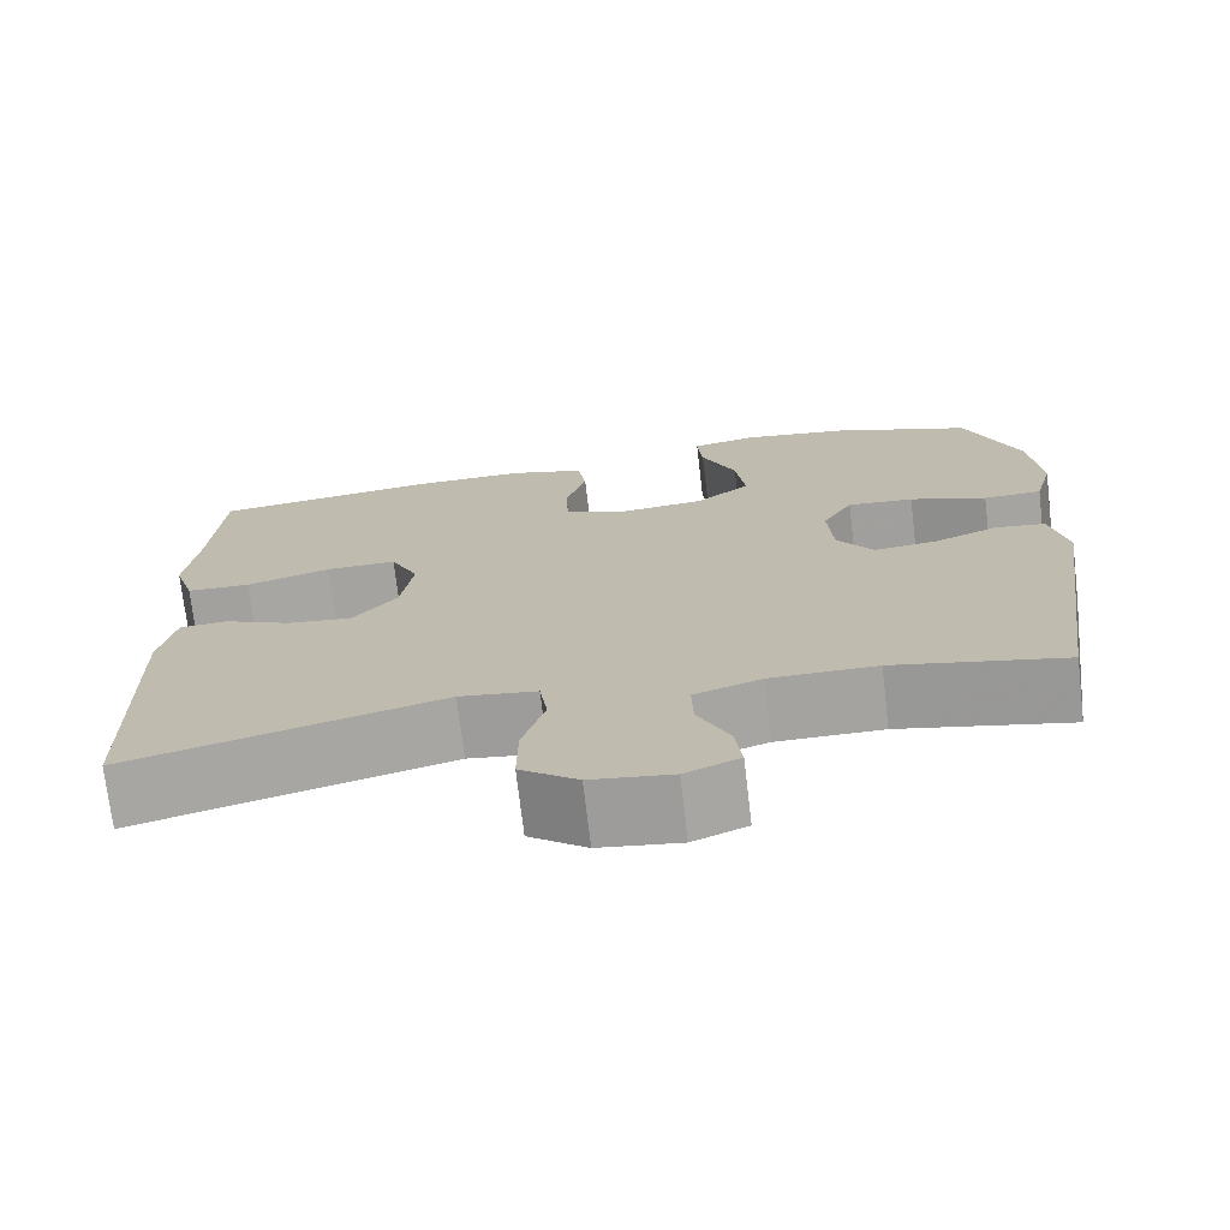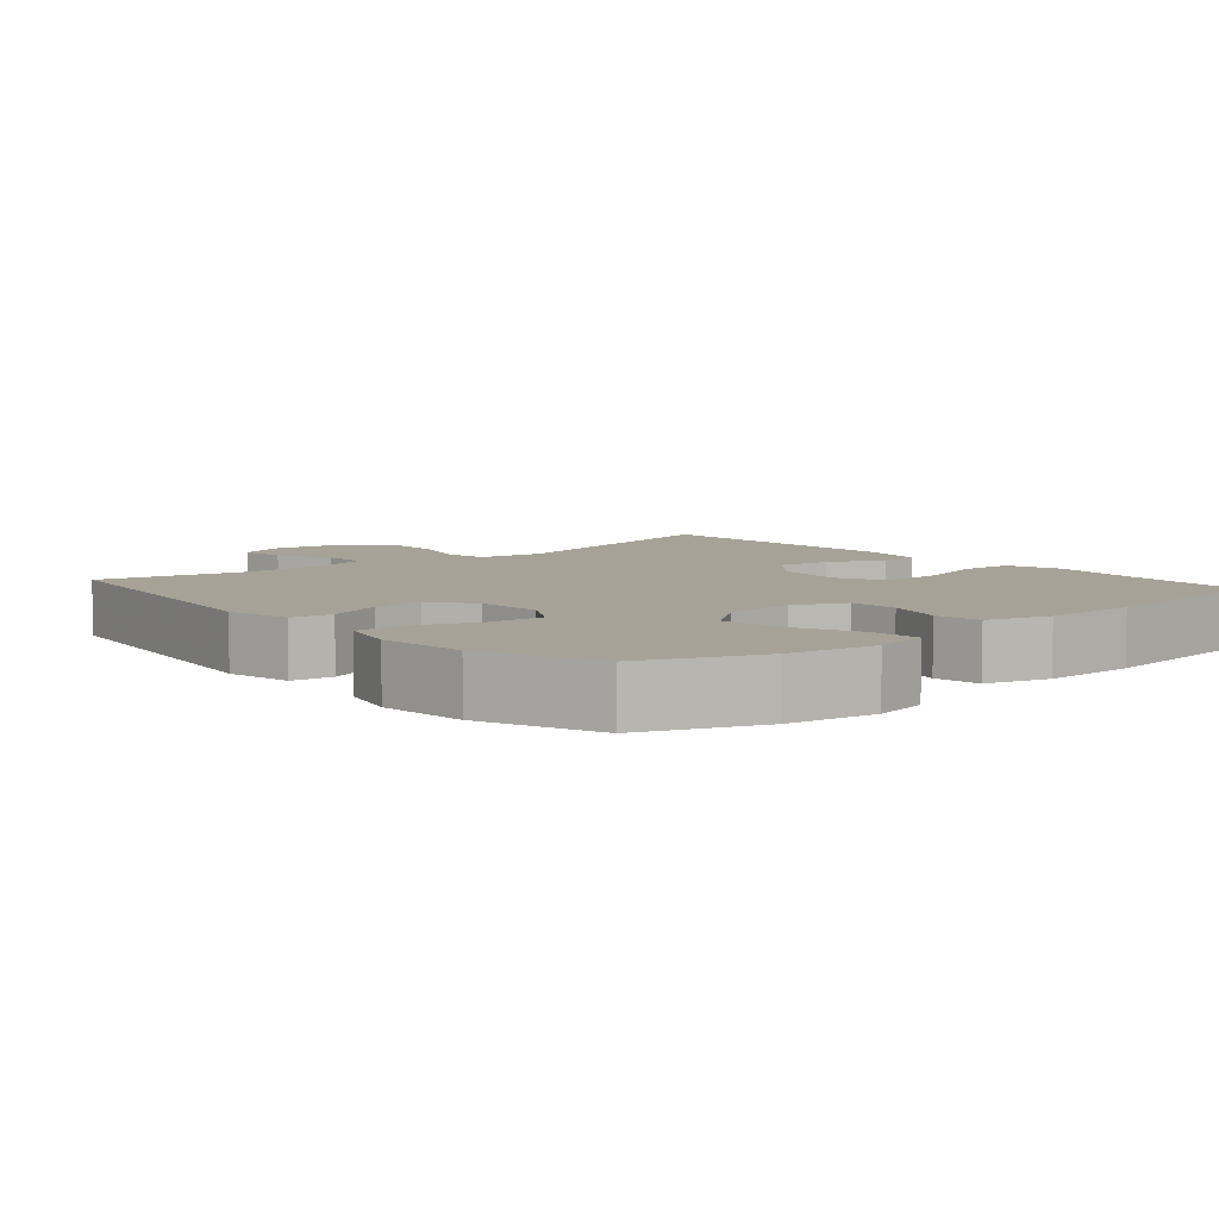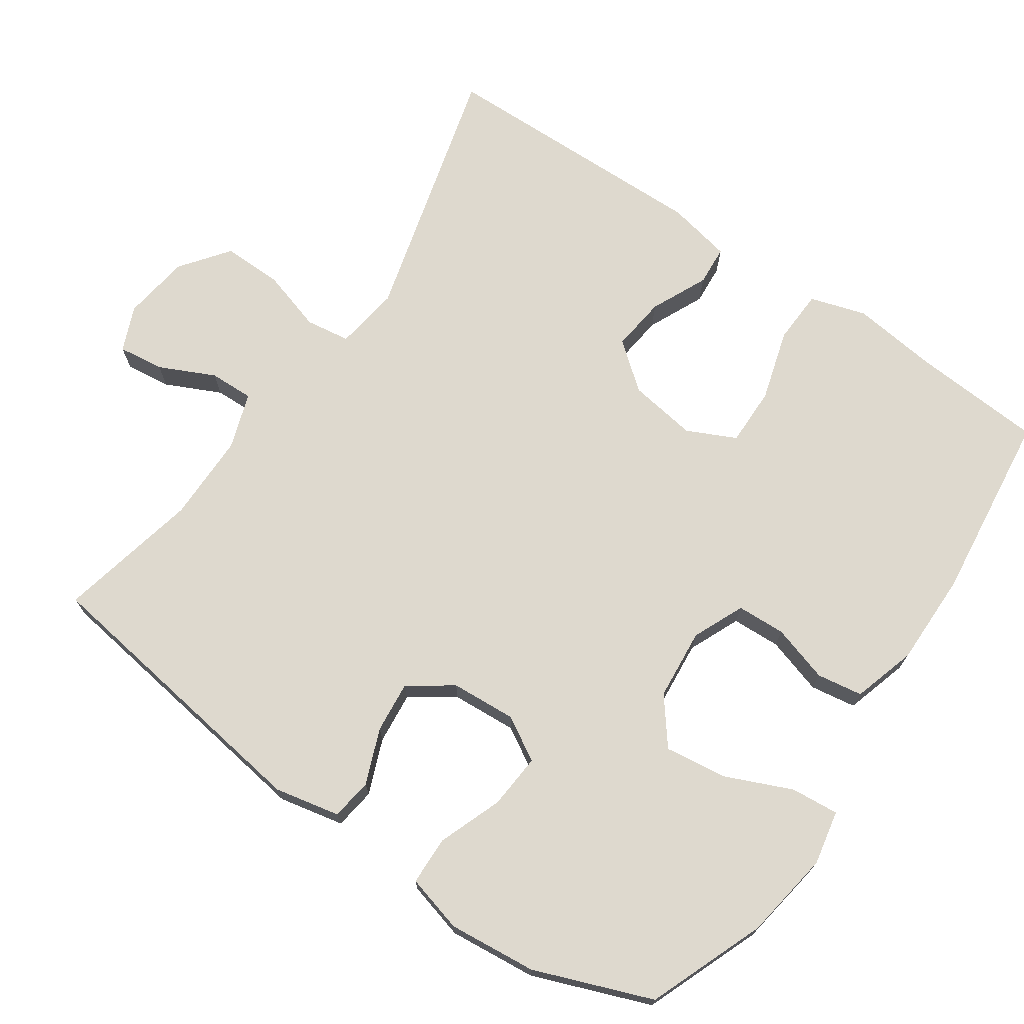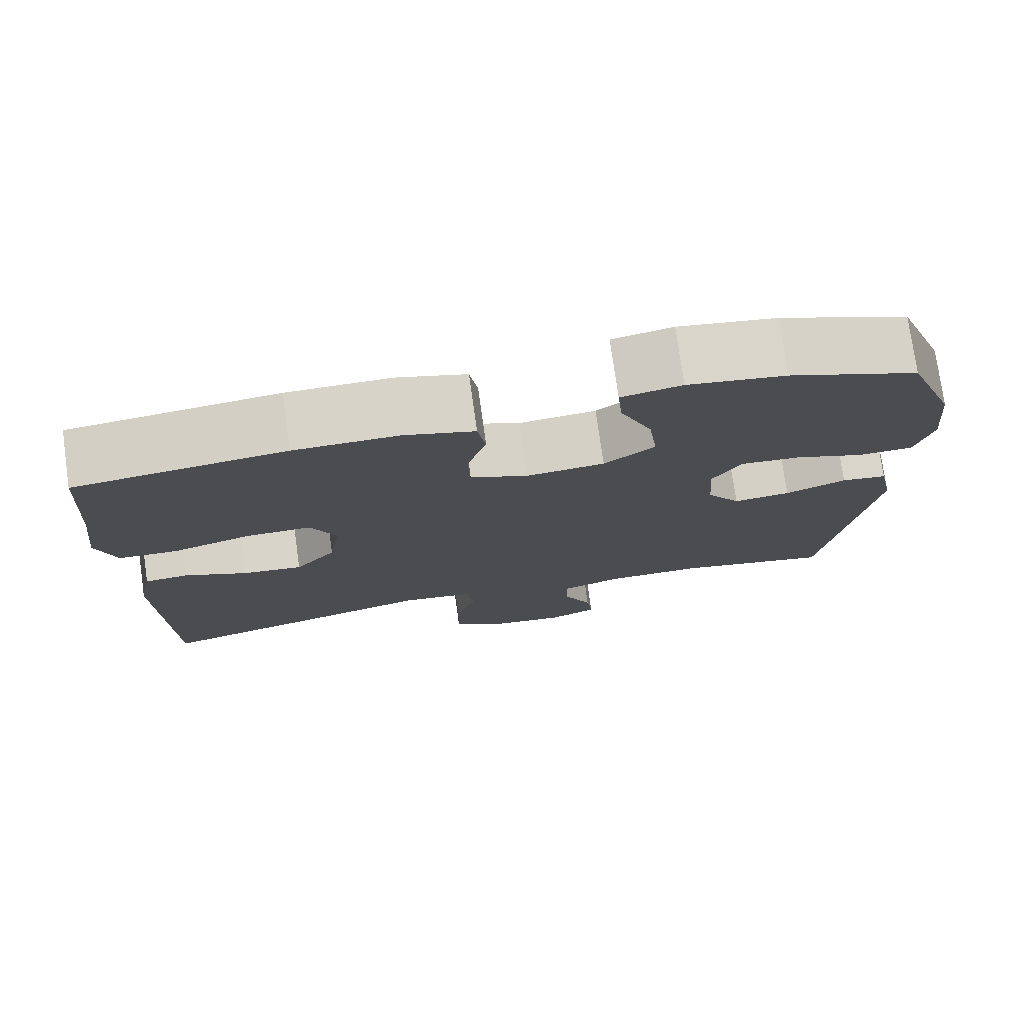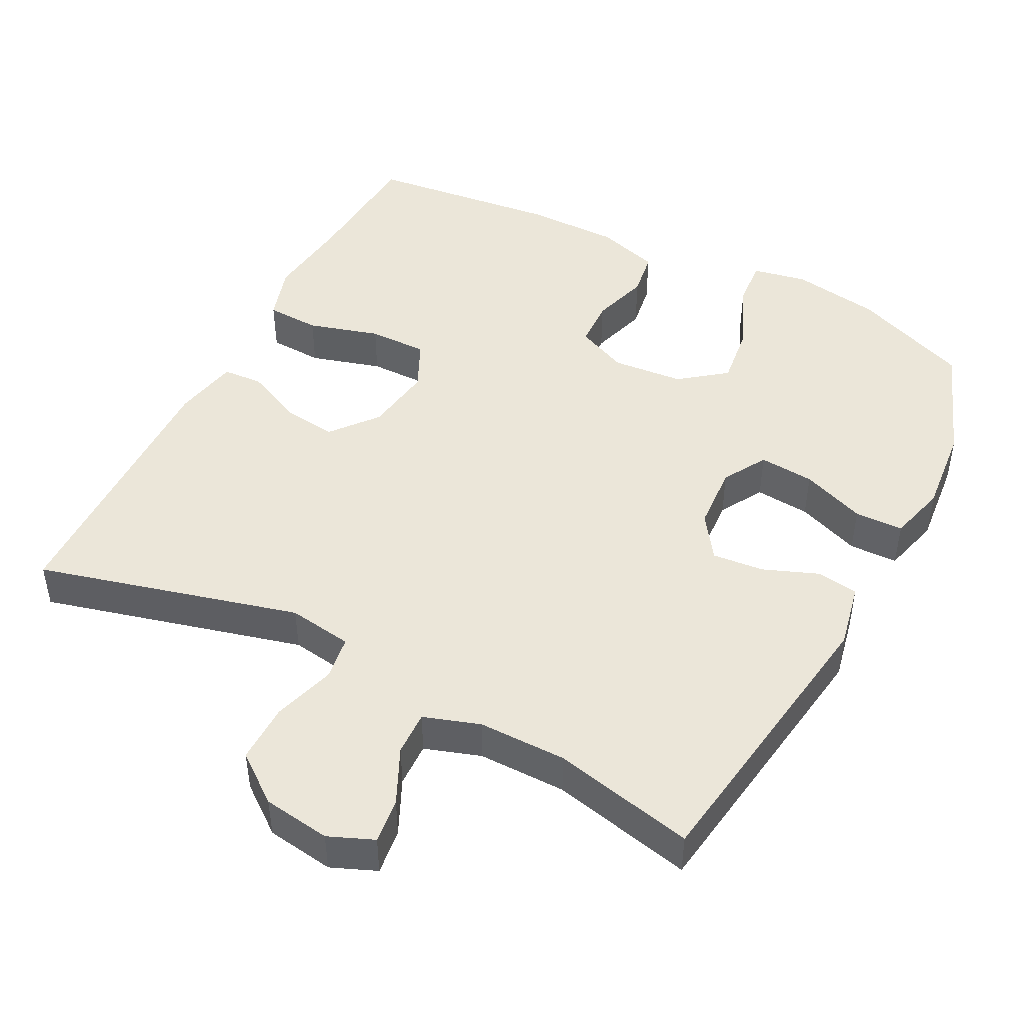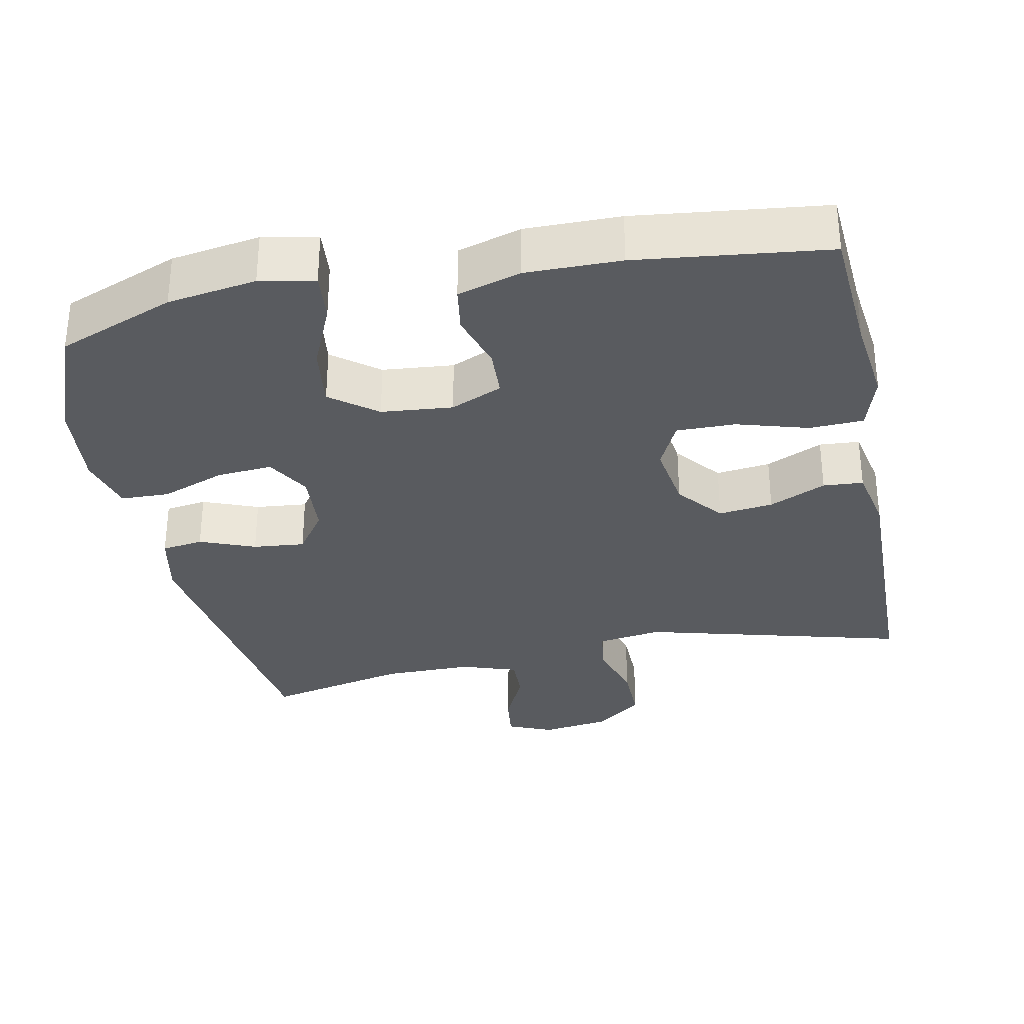
<metadata>
{"format":"obj","ext":"obj","renderer":"f3d","projection":"perspective","resolution":1024,"background":"white","views":[{"elev":-72.8,"azim":-173.3,"up":"+Z"},{"elev":6.6,"azim":-40.7,"up":"+Y"},{"elev":71.6,"azim":-55.5,"up":"+Y"},{"elev":76.4,"azim":172.0,"up":"+Z"},{"elev":46.7,"azim":-152.5,"up":"+Y"},{"elev":-32.2,"azim":11.5,"up":"+Y"}]}
</metadata>
<code>
v 0.5 0.07 0.5
v 0.512 0.07 0.319
v 0.526 0.07 0.201
v 0.502 0.07 0.124
v 0.428 0.07 0.121
v 0.33 0.07 0.15
v 0.249 0.07 0.151
v 0.217 0.07 0.084
v 0.231 0.07 -0.01
v 0.282 0.07 -0.073
v 0.357 0.07 -0.064
v 0.435 0.07 -0.028
v 0.49 0.07 -0.032
v 0.508 0.07 -0.121
v 0.5 0.07 -0.5
v 0.14 0.07 -0.404
v 0.051 0.07 -0.417
v 0.042 0.07 -0.478
v 0.068 0.07 -0.564
v 0.069 0.07 -0.646
v 0.003 0.07 -0.696
v -0.09 0.07 -0.709
v -0.152 0.07 -0.683
v -0.144 0.07 -0.62
v -0.108 0.07 -0.544
v -0.106 0.07 -0.483
v -0.183 0.07 -0.457
v -0.305 0.07 -0.457
v -0.5 0.07 -0.5
v -0.558 0.07 -0.096
v -0.539 0.07 -0.006
v -0.482 0.07 0.002
v -0.406 0.07 -0.028
v -0.335 0.07 -0.035
v -0.293 0.07 0.025
v -0.287 0.07 0.115
v -0.322 0.07 0.175
v -0.398 0.07 0.169
v -0.486 0.07 0.136
v -0.553 0.07 0.138
v -0.574 0.07 0.217
v -0.562 0.07 0.338
v -0.5 0.07 0.5
v -0.339 0.07 0.563
v -0.217 0.07 0.582
v -0.142 0.07 0.567
v -0.148 0.07 0.501
v -0.188 0.07 0.409
v -0.199 0.07 0.324
v -0.136 0.07 0.275
v -0.038 0.07 0.266
v 0.033 0.07 0.297
v 0.036 0.07 0.364
v 0.012 0.07 0.443
v 0.022 0.07 0.506
v 0.109 0.07 0.532
v 0.239 0.07 0.531
v 0.5 0 0.5
v 0.512 0 0.319
v 0.526 0 0.201
v 0.502 0 0.124
v 0.428 0 0.121
v 0.33 0 0.15
v 0.249 0 0.151
v 0.217 0 0.084
v 0.231 0 -0.01
v 0.282 0 -0.073
v 0.357 0 -0.064
v 0.435 0 -0.028
v 0.49 0 -0.032
v 0.508 0 -0.121
v 0.5 0 -0.5
v 0.14 0 -0.404
v 0.051 0 -0.417
v 0.042 0 -0.478
v 0.068 0 -0.564
v 0.069 0 -0.646
v 0.003 0 -0.696
v -0.09 0 -0.709
v -0.152 0 -0.683
v -0.144 0 -0.62
v -0.108 0 -0.544
v -0.106 0 -0.483
v -0.183 0 -0.457
v -0.305 0 -0.457
v -0.5 0 -0.5
v -0.558 0 -0.096
v -0.539 0 -0.006
v -0.482 0 0.002
v -0.406 0 -0.028
v -0.335 0 -0.035
v -0.293 0 0.025
v -0.287 0 0.115
v -0.322 0 0.175
v -0.398 0 0.169
v -0.486 0 0.136
v -0.553 0 0.138
v -0.574 0 0.217
v -0.562 0 0.338
v -0.5 0 0.5
v -0.339 0 0.563
v -0.217 0 0.582
v -0.142 0 0.567
v -0.148 0 0.501
v -0.188 0 0.409
v -0.199 0 0.324
v -0.136 0 0.275
v -0.038 0 0.266
v 0.033 0 0.297
v 0.036 0 0.364
v 0.012 0 0.443
v 0.022 0 0.506
v 0.109 0 0.532
v 0.239 0 0.531
f 56 57 1 2
f 53 54 55 56
f 52 53 56 2
f 51 52 2 3
f 50 51 3 4
f 45 46 47 48
f 45 48 49
f 44 45 49
f 43 44 49
f 42 43 49 50
f 38 39 40 41
f 37 38 41 42
f 30 31 32 33
f 28 29 30 33
f 27 28 33 34
f 26 27 34 35
f 22 23 24 25
f 22 25 26
f 21 22 26
f 18 19 20 21
f 17 18 21 26
f 13 14 15 16
f 11 12 13 16
f 10 11 16 17
f 9 10 17 26
f 4 5 6
f 42 50 4 6
f 37 42 6 7
f 36 37 7 8
f 26 35 36
f 8 9 26 36
f 59 58 114 113
f 113 112 111 110
f 59 113 110 109
f 60 59 109 108
f 61 60 108 107
f 105 104 103 102
f 106 105 102
f 106 102 101
f 106 101 100
f 107 106 100 99
f 98 97 96 95
f 99 98 95 94
f 90 89 88 87
f 90 87 86 85
f 91 90 85 84
f 92 91 84 83
f 82 81 80 79
f 83 82 79
f 83 79 78
f 78 77 76 75
f 83 78 75 74
f 73 72 71 70
f 73 70 69 68
f 74 73 68 67
f 83 74 67 66
f 63 62 61
f 63 61 107 99
f 64 63 99 94
f 65 64 94 93
f 93 92 83
f 93 83 66 65
f 1 58 59 2
f 2 59 60 3
f 3 60 61 4
f 4 61 62 5
f 5 62 63 6
f 6 63 64 7
f 7 64 65 8
f 8 65 66 9
f 9 66 67 10
f 10 67 68 11
f 11 68 69 12
f 12 69 70 13
f 13 70 71 14
f 14 71 72 15
f 15 72 73 16
f 16 73 74 17
f 17 74 75 18
f 18 75 76 19
f 19 76 77 20
f 20 77 78 21
f 21 78 79 22
f 22 79 80 23
f 23 80 81 24
f 24 81 82 25
f 25 82 83 26
f 26 83 84 27
f 27 84 85 28
f 28 85 86 29
f 29 86 87 30
f 30 87 88 31
f 31 88 89 32
f 32 89 90 33
f 33 90 91 34
f 34 91 92 35
f 35 92 93 36
f 36 93 94 37
f 37 94 95 38
f 38 95 96 39
f 39 96 97 40
f 40 97 98 41
f 41 98 99 42
f 42 99 100 43
f 43 100 101 44
f 44 101 102 45
f 45 102 103 46
f 46 103 104 47
f 47 104 105 48
f 48 105 106 49
f 49 106 107 50
f 50 107 108 51
f 51 108 109 52
f 52 109 110 53
f 53 110 111 54
f 54 111 112 55
f 55 112 113 56
f 56 113 114 57
f 57 114 58 1

</code>
